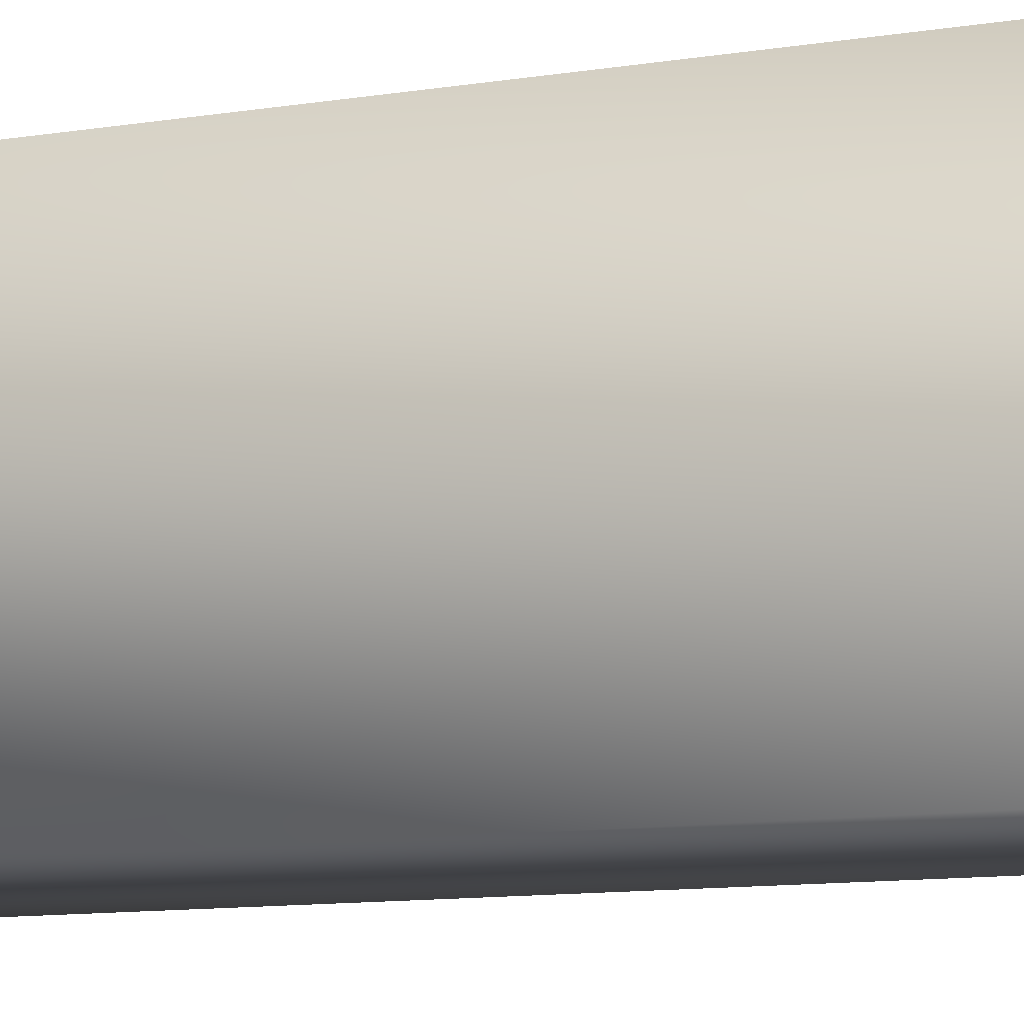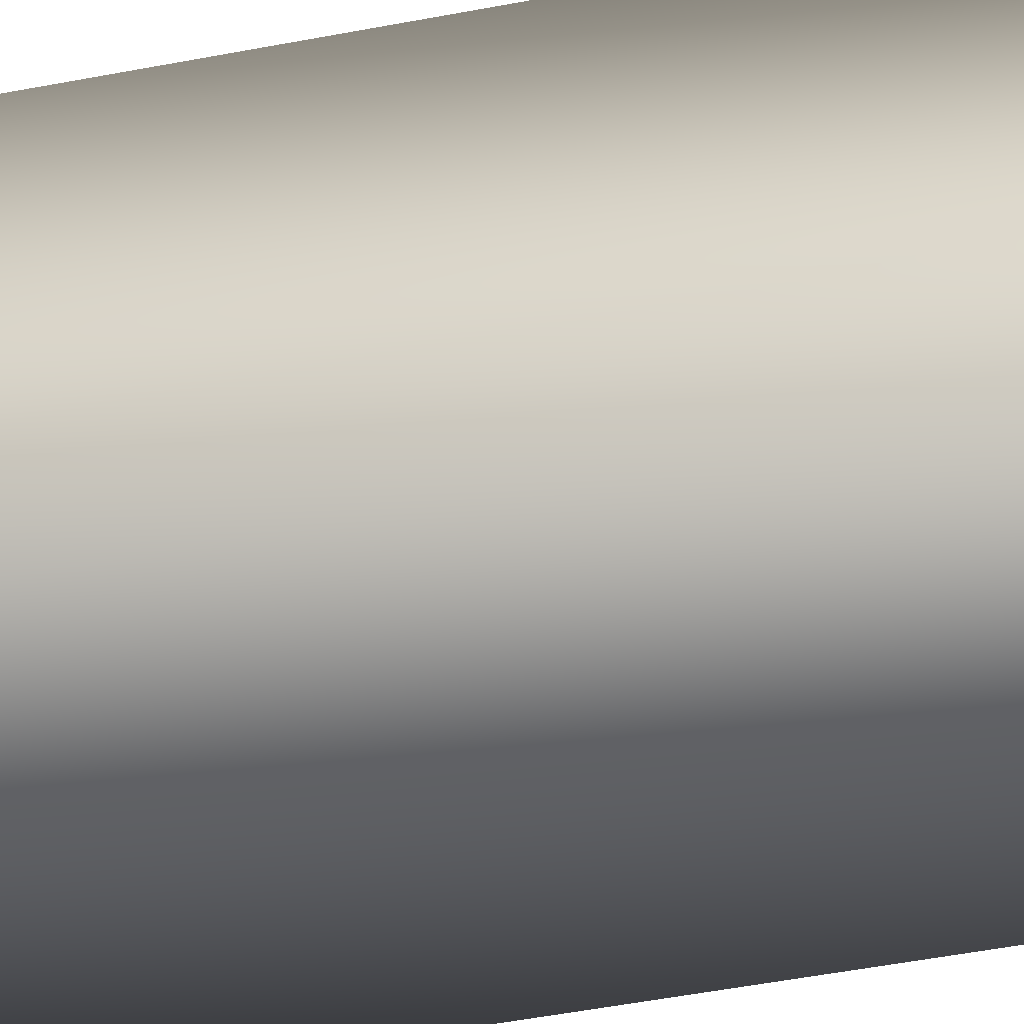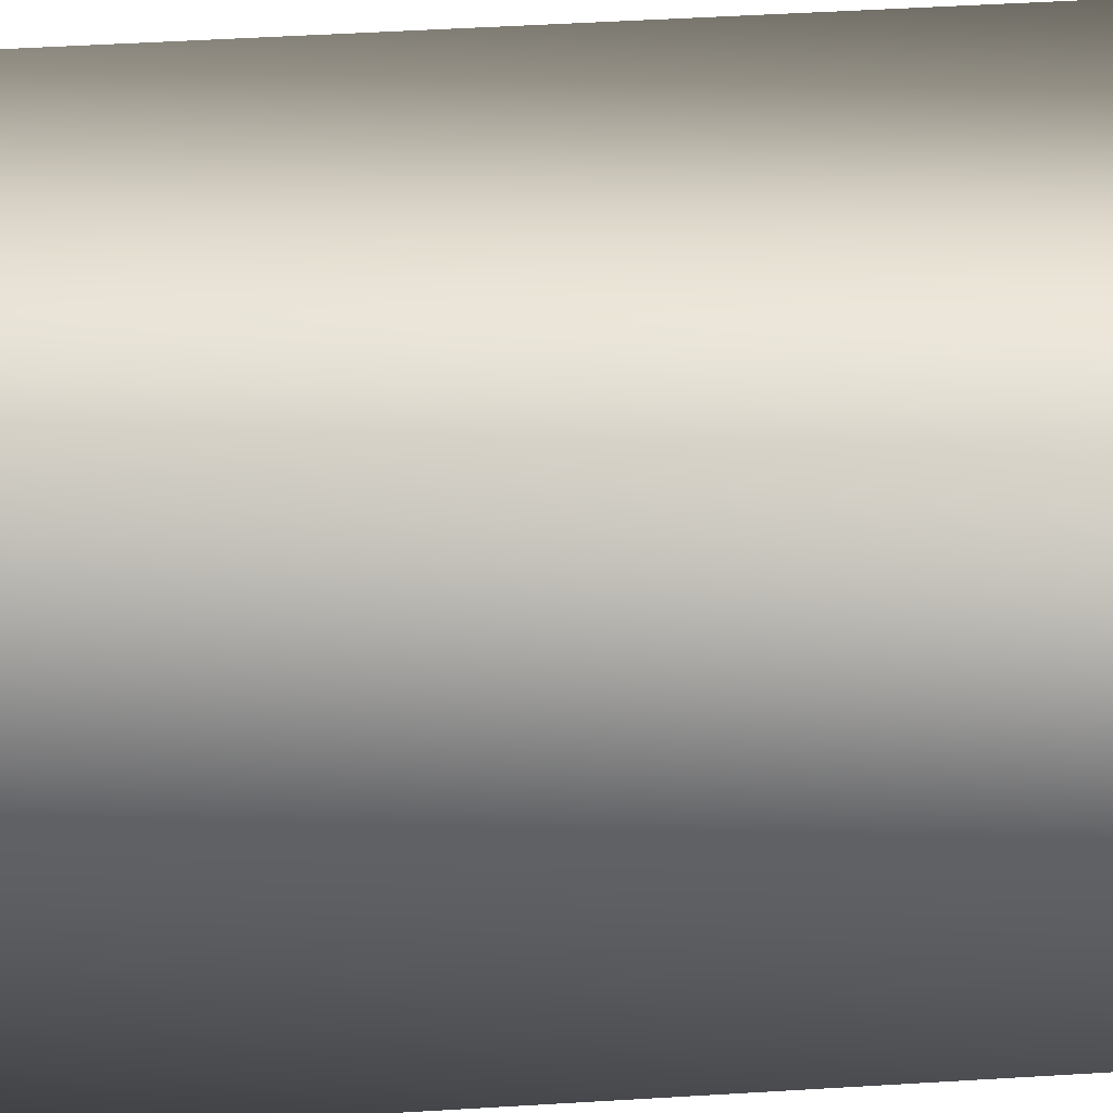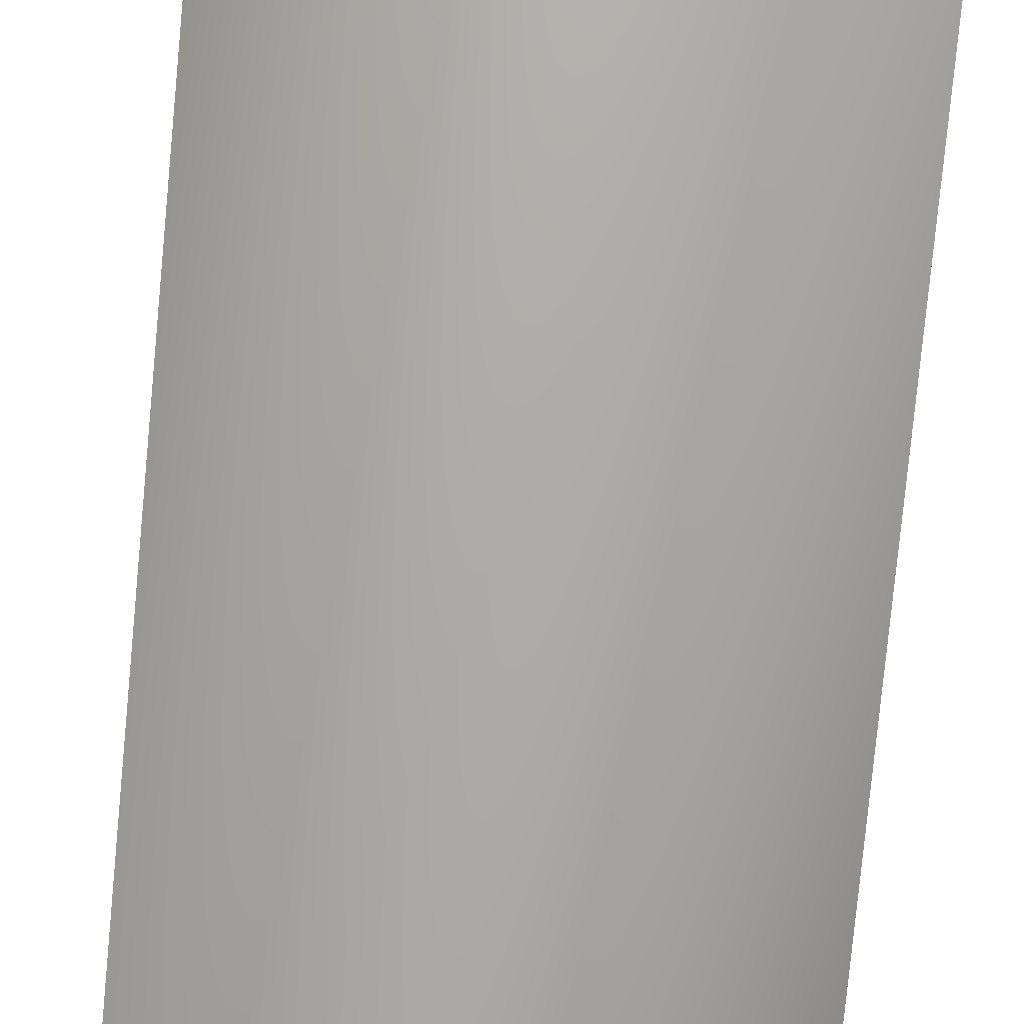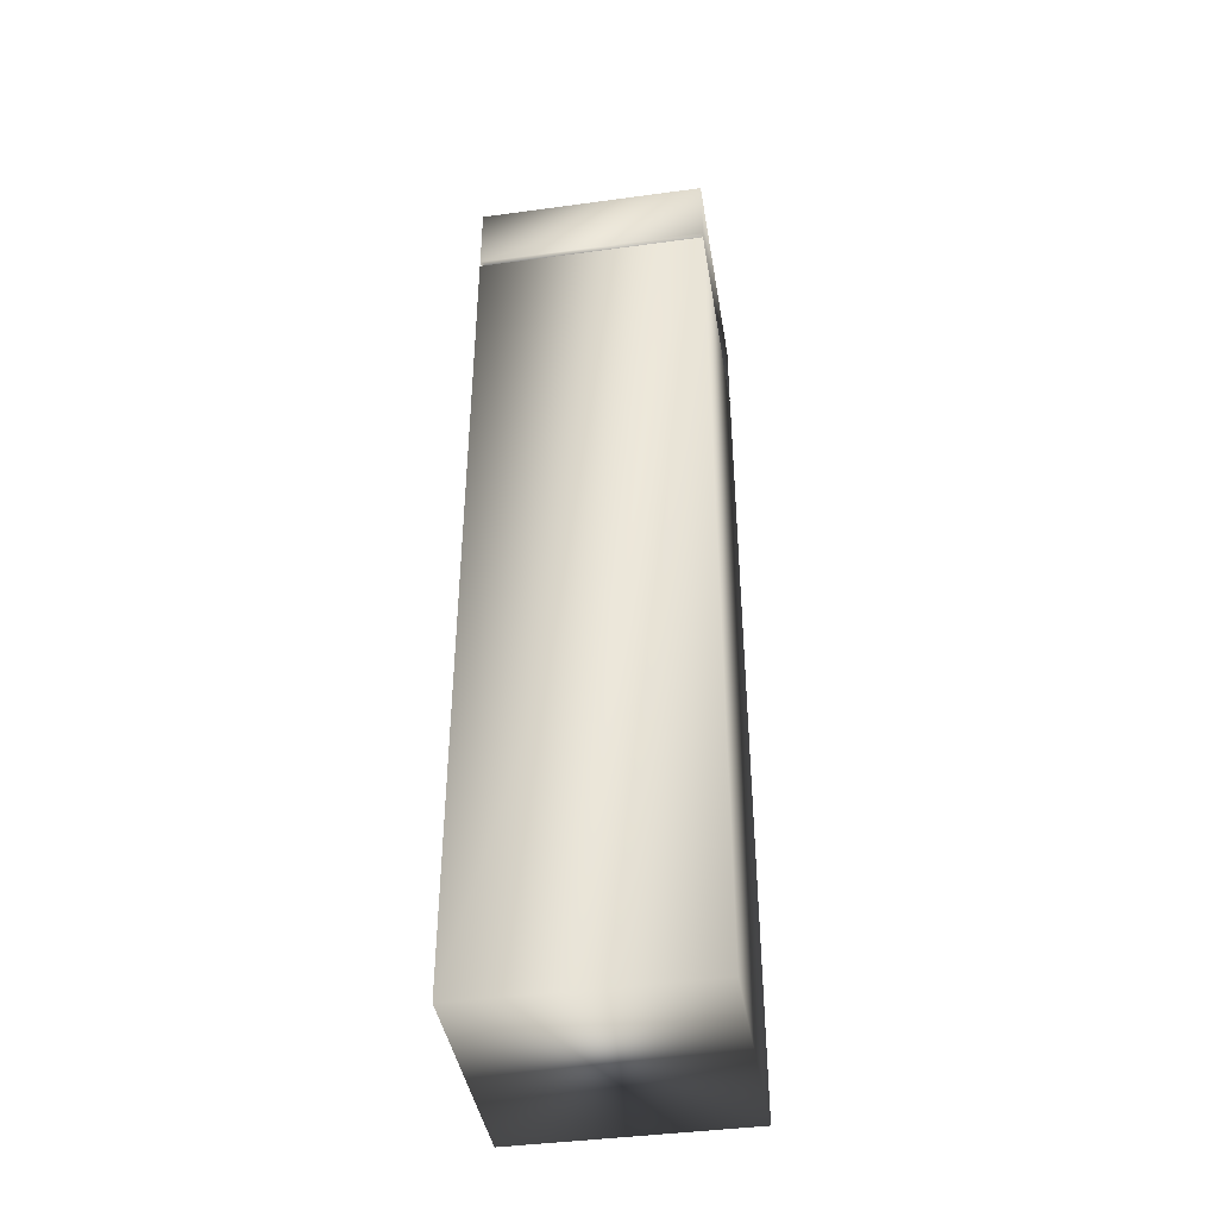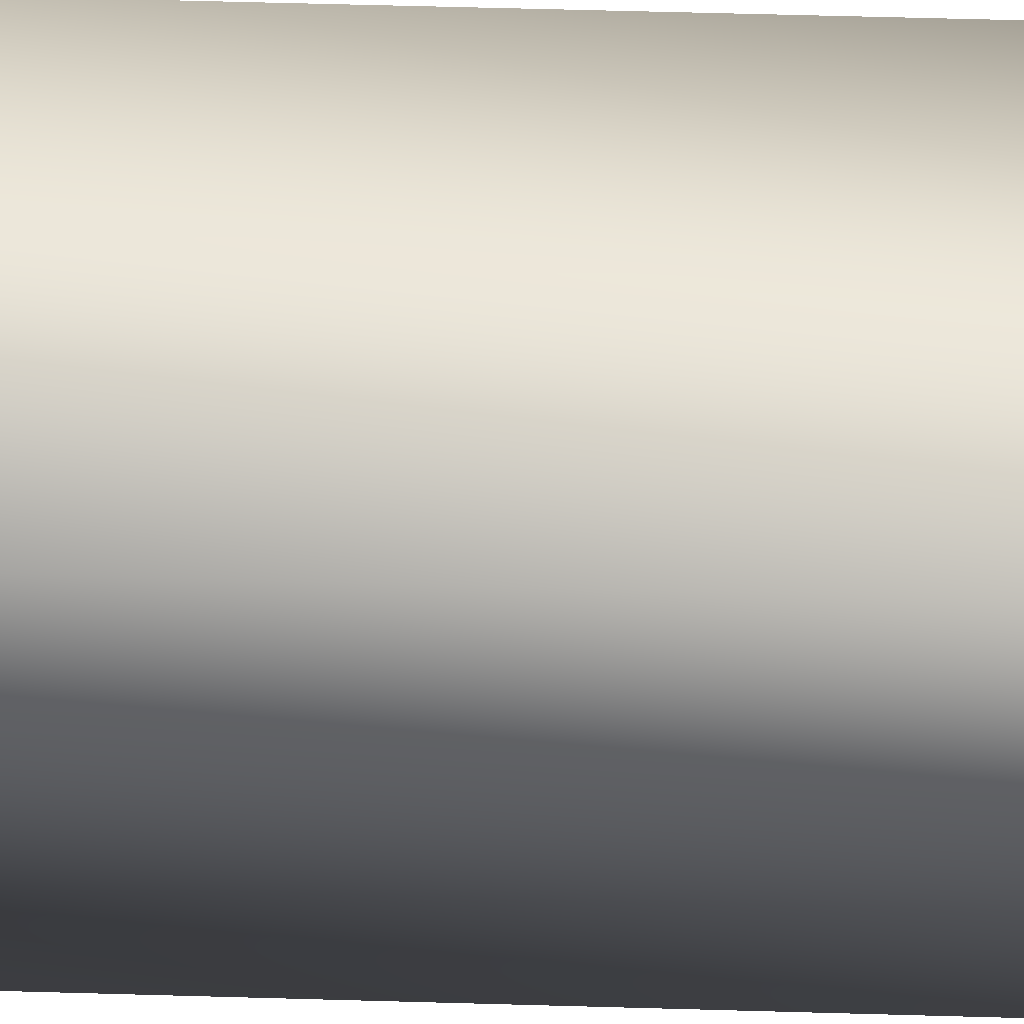
<metadata>
{"format":"obj","ext":"obj","renderer":"f3d","projection":"perspective","resolution":1024,"background":"white","views":[{"elev":-7.7,"azim":-60.1,"up":"+Z"},{"elev":-46.3,"azim":102.7,"up":"+Z"},{"elev":35.6,"azim":85.0,"up":"+Z"},{"elev":-73.1,"azim":-5.3,"up":"+Z"},{"elev":-41.8,"azim":-80.7,"up":"+Y"},{"elev":52.8,"azim":-88.2,"up":"+Z"}]}
</metadata>
<code>
v -46.28 -2.167 -221.8
v -46.28 -2.167 -220.4
v -47.7 -2.167 -221.8
v -47.7 -2.167 -220.4
v -47.7 3.167 -221.8
v -46.33 3.167 -221.8
v -46.28 3.167 -221.8
v -46.33 3.167 -220.4
v -46.28 3.167 -220.4
v -47.7 3.167 -220.4
v -47.66 3.167 -220.4
v -47.66 3.167 -221.8
v -46.33 3.208 -221.8
v -47.66 3.208 -221.8
v -46.33 3.208 -220.4
v -47.66 3.208 -220.4
v -46.28 3.667 -220.4
v -46.37 3.75 -220.5
v -47.7 3.667 -220.4
v -47.62 3.75 -220.5
v -46.28 3.208 -221.8
v -46.28 3.667 -221.8
v -46.28 3.208 -220.4
v -47.7 3.208 -220.4
v -47.7 3.208 -221.8
v -47.7 3.667 -221.8
v -47.62 3.75 -221.7
v -46.37 3.75 -221.7
f 1 2 3
f 3 2 4
f 5 6 7
f 7 6 8
f 7 8 9
f 9 8 10
f 10 8 11
f 10 11 12
f 6 5 12
f 12 5 10
f 3 5 1
f 1 5 7
f 4 10 3
f 3 10 5
f 1 7 2
f 2 7 9
f 2 9 4
f 4 9 10
f 13 6 14
f 14 6 12
f 15 8 13
f 13 8 6
f 8 15 11
f 11 15 16
f 11 16 12
f 12 16 14
f 17 18 19
f 19 18 20
f 21 22 23
f 23 22 17
f 23 17 24
f 24 17 19
f 24 19 25
f 25 19 26
f 26 19 27
f 27 19 20
f 28 18 22
f 22 18 17
f 18 28 20
f 20 28 27
f 27 28 26
f 26 28 22
f 25 26 21
f 21 26 22
f 24 15 23
f 23 15 13
f 23 13 21
f 21 13 25
f 25 13 14
f 25 14 16
f 15 24 16
f 16 24 25

</code>
